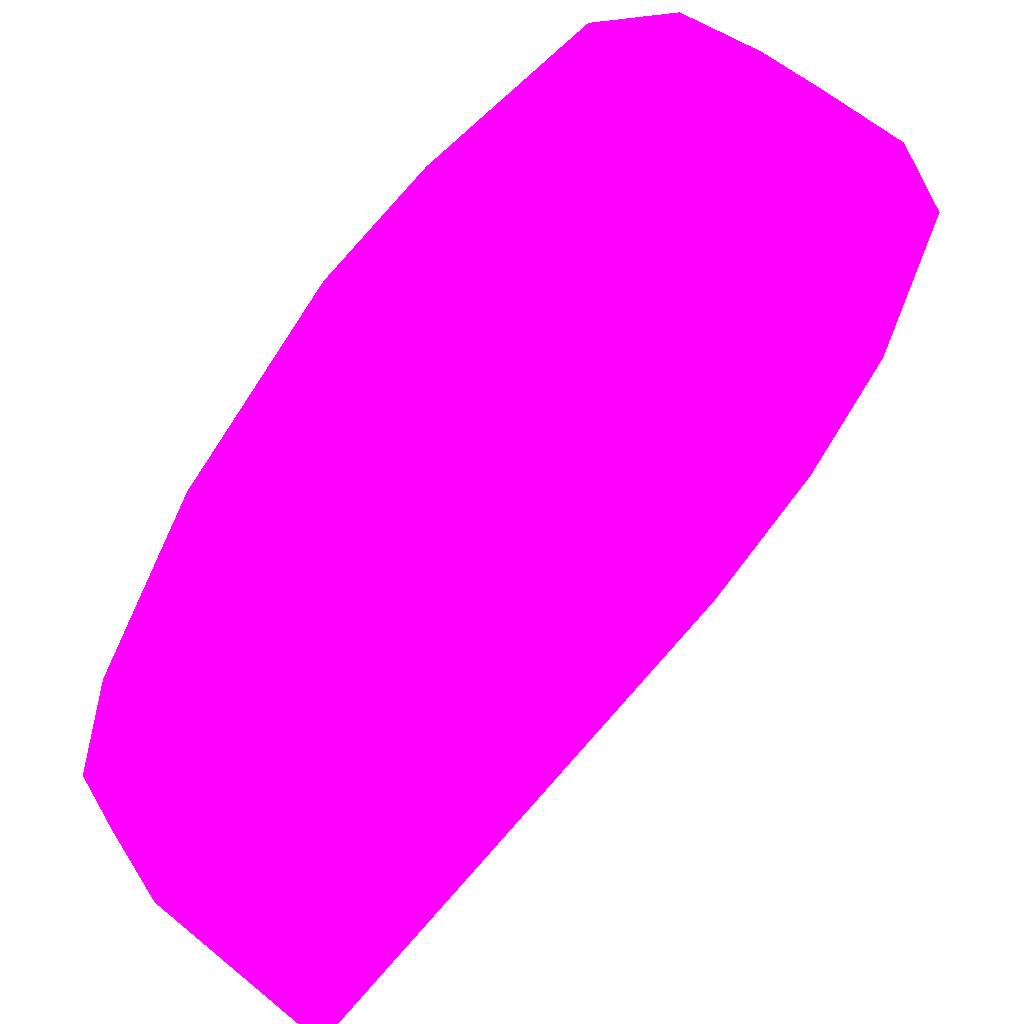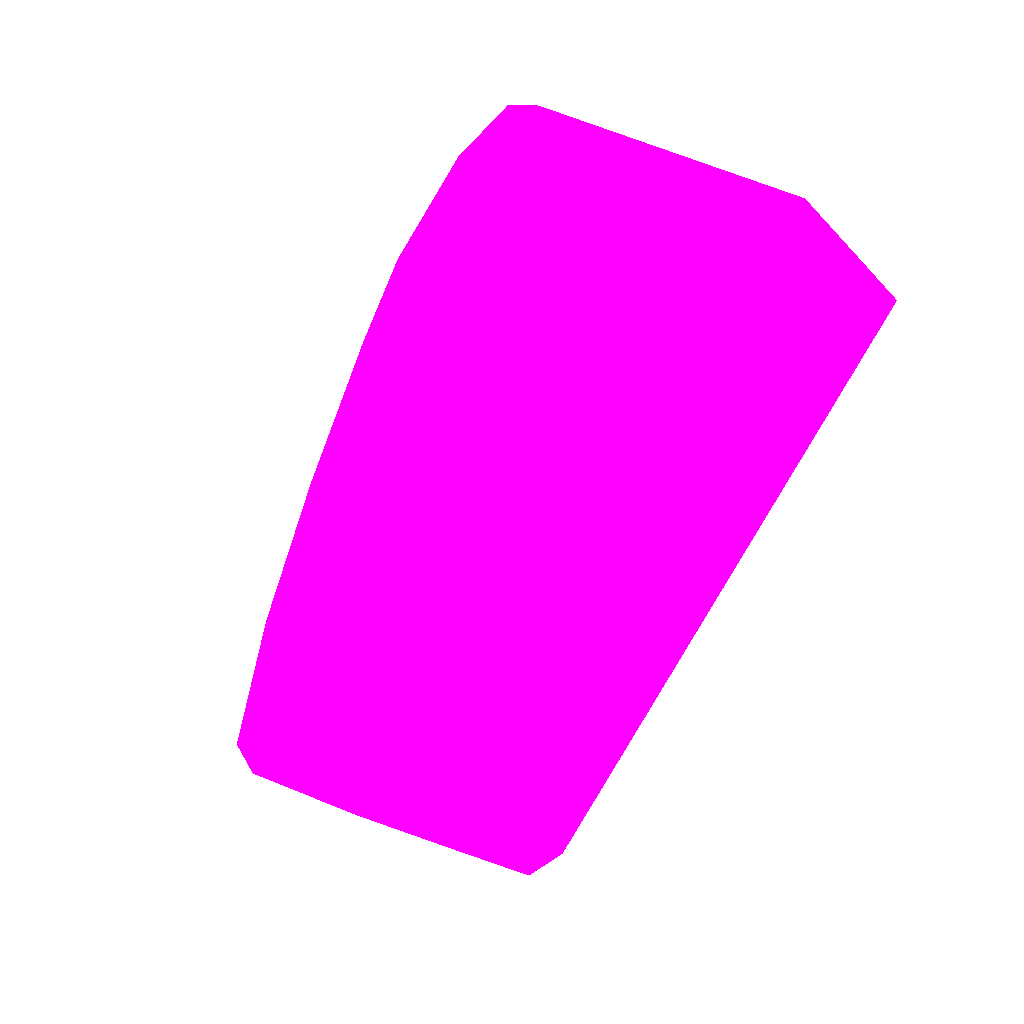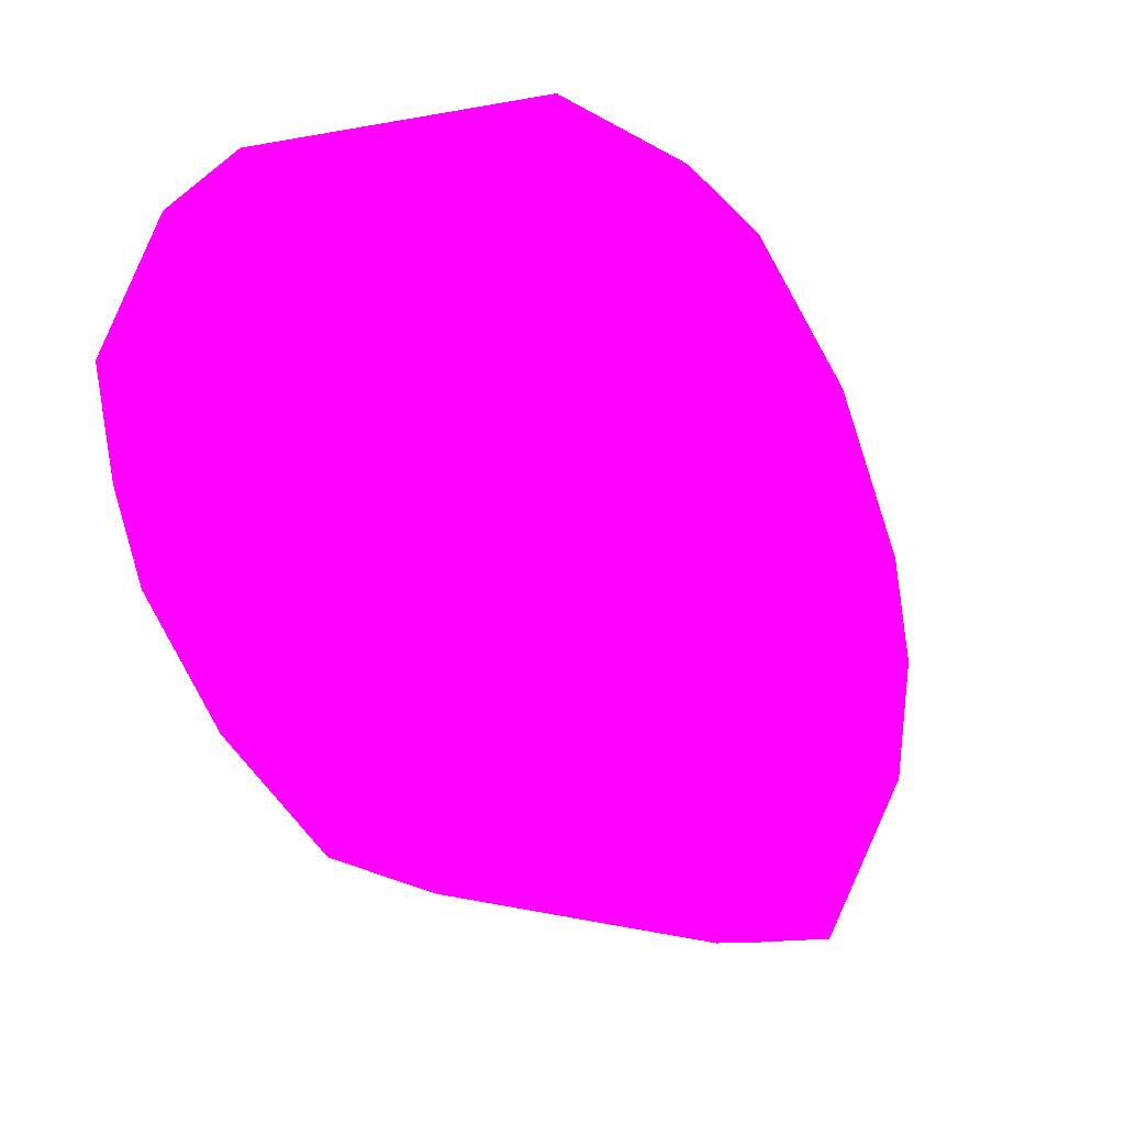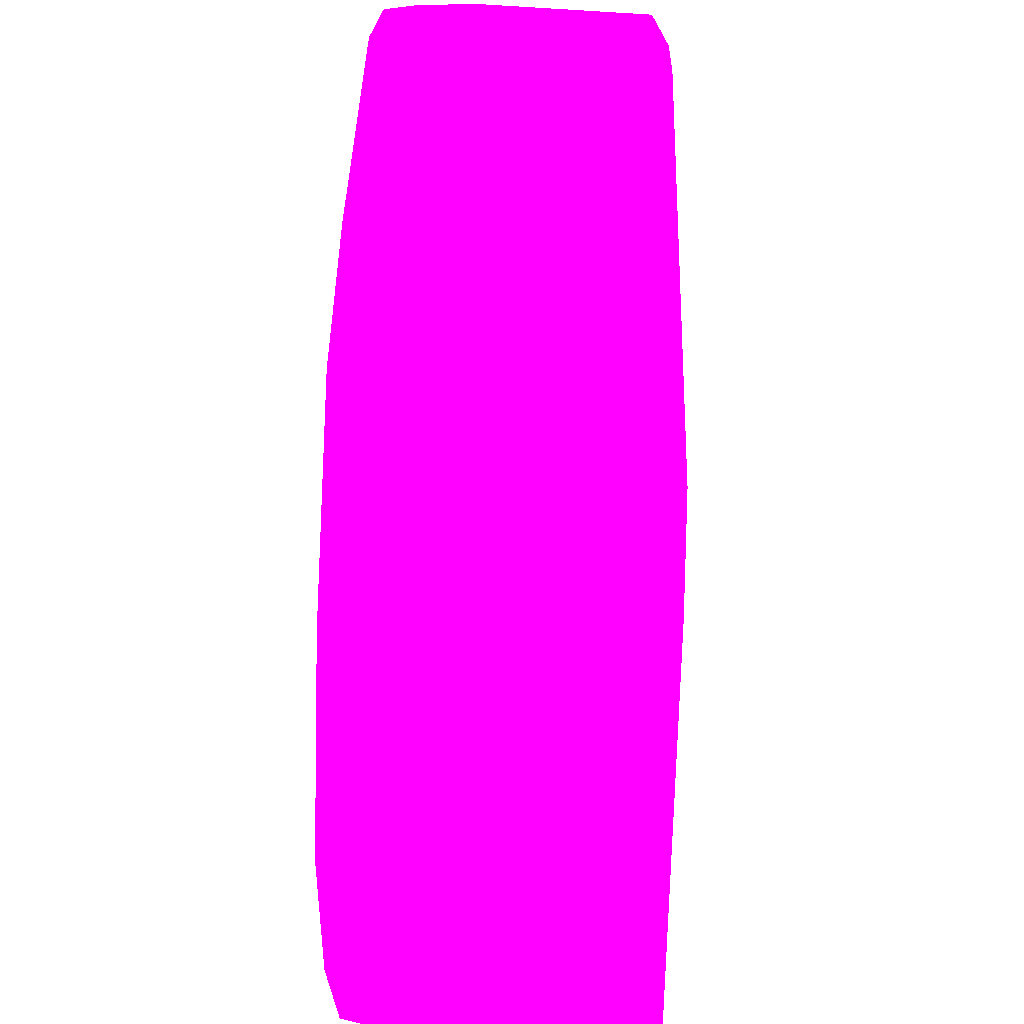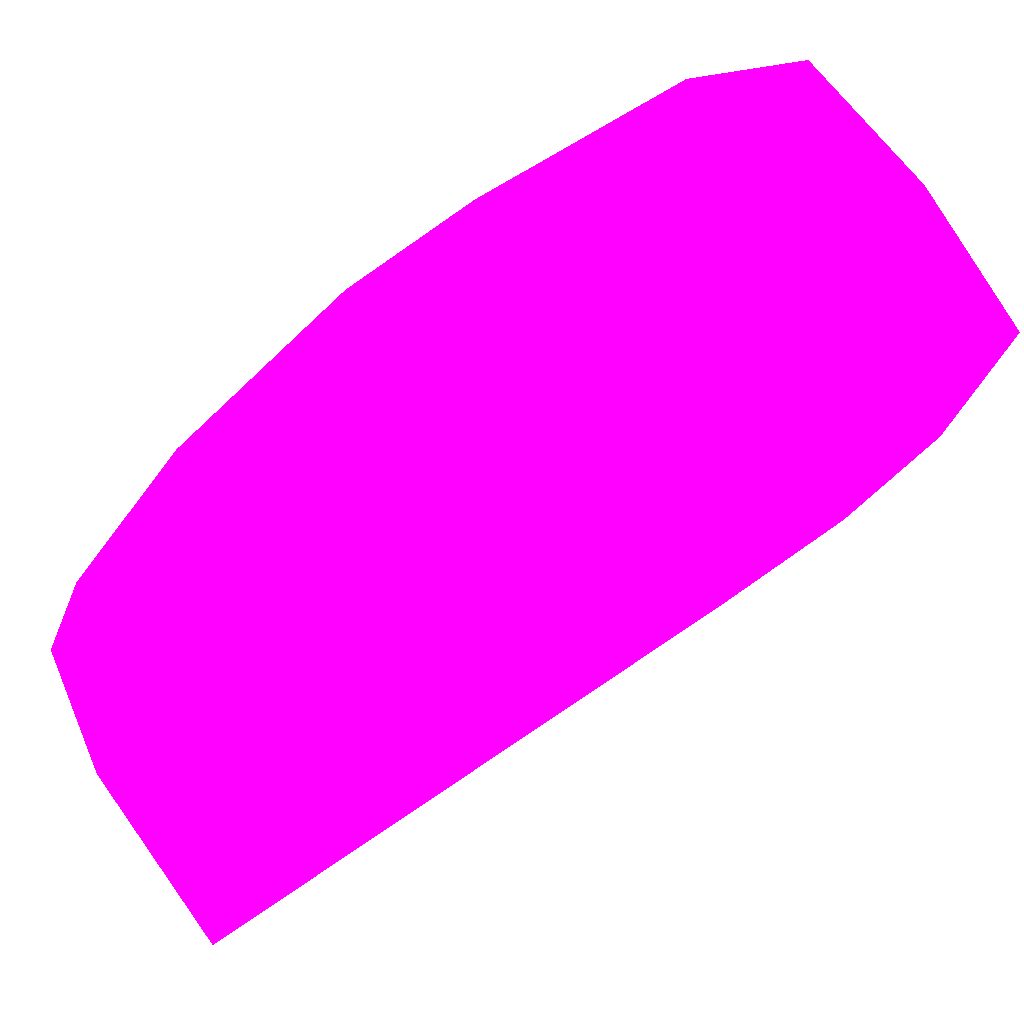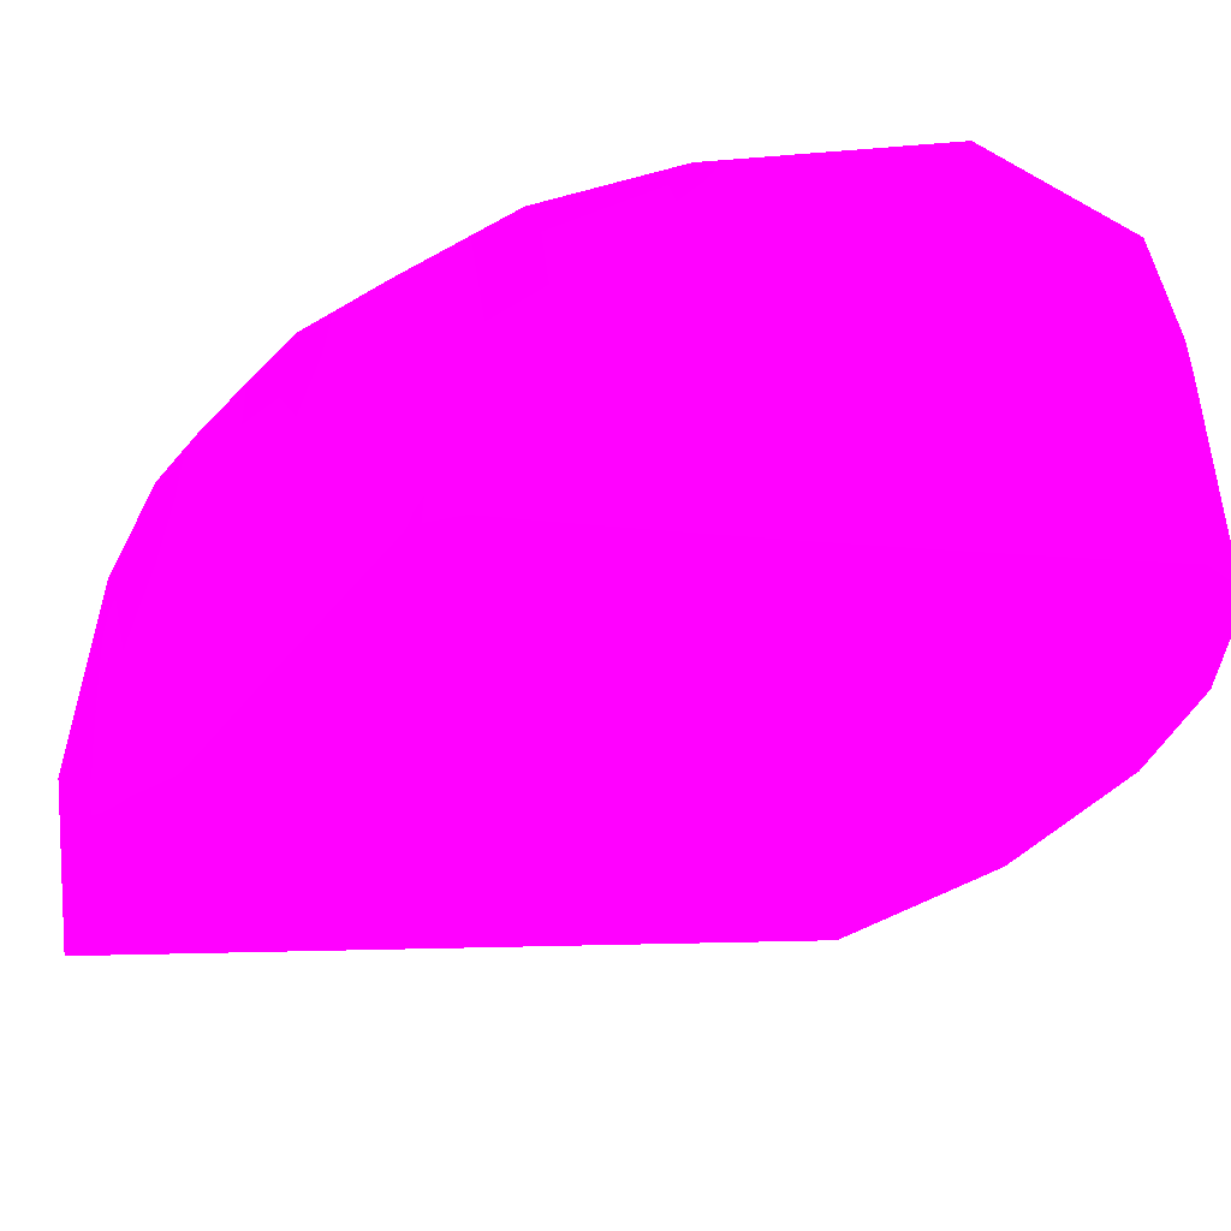
<metadata>
{"format":"obj","ext":"obj","renderer":"f3d","projection":"perspective","resolution":1024,"background":"white","views":[{"elev":54.9,"azim":-138.6,"up":"+Y"},{"elev":-56.8,"azim":158.8,"up":"+Y"},{"elev":0.2,"azim":28.9,"up":"+Y"},{"elev":52.1,"azim":-177.8,"up":"+Y"},{"elev":68.1,"azim":-121.8,"up":"+Y"},{"elev":41.9,"azim":-88.7,"up":"+Y"}]}
</metadata>
<code>
v -0.09514 -0.01661 -0.0284 0.9892 0.002485 0.9181
v -0.1142 -0.006809 -0.04627 0.9892 0.002485 0.9181
v -0.1061 -0.009976 -0.04415 0.9892 0.002485 0.9181
v -0.09152 -0.01349 -0.038 0.9892 0.002485 0.9181
v -0.08798 -0.0158 -0.02849 0.9892 0.002485 0.9181
v -0.09152 -0.01469 -0.01511 0.9892 0.002485 0.9181
v -0.1061 -0.009976 0.001675 0.9892 0.002485 0.9181
v -0.1142 0.03314 -0.0199 0.9892 0.002485 0.9181
v -0.1142 0.02749 -0.02768 0.9892 0.002485 0.9181
v -0.1135 0.02012 -0.03532 0.9892 0.002485 0.9181
v -0.1128 0.01224 -0.04144 0.9892 0.002485 0.9181
v -0.1087 0.005336 -0.04606 0.9892 0.002485 0.9181
v -0.0969 -0.002697 -0.04754 0.9892 0.002485 0.9181
v -0.1113 -0.006966 0.008009 0.9892 0.002485 0.9181
v -0.1128 0.002445 0.01888 0.9892 0.002485 0.9181
v -0.1135 0.01246 0.02672 0.9892 0.002485 0.9181
v -0.09555 -0.01016 -0.04321 0.9892 0.002485 0.9181
v -0.08862 -0.004323 -0.04484 0.9892 0.002485 0.9181
v -0.08755 -0.01223 -0.008462 0.9892 0.002485 0.9181
v -0.08808 0.005588 -0.04572 0.9892 0.002485 0.9181
v -0.08755 0.01445 -0.04134 0.9892 0.002485 0.9181
v -0.09125 -0.01056 -0.002152 0.9892 0.002485 0.9181
v -0.08877 -0.007658 0.003359 0.9892 0.002485 0.9181
v -0.1128 0.03839 -0.008525 0.9892 0.002485 0.9181
v -0.08755 0.03859 -0.01422 0.9892 0.002485 0.9181
v -0.08862 0.03344 -0.02319 0.9892 0.002485 0.9181
v -0.09862 0.03152 -0.02446 0.9892 0.002485 0.9181
v -0.1135 0.02725 0.03148 0.9892 0.002485 0.9181
v -0.1123 0.04276 0.0172 0.9892 0.002485 0.9181
v -0.08755 0.02801 -0.0301 0.9892 0.002485 0.9181
v -0.1004 0.02522 -0.03174 0.9892 0.002485 0.9181
v -0.09714 0.01946 -0.03729 0.9892 0.002485 0.9181
v -0.1041 0.01681 -0.03876 0.9892 0.002485 0.9181
v -0.09721 0.01018 -0.04374 0.9892 0.002485 0.9181
v -0.09514 -0.004961 0.008731 0.9892 0.002485 0.9181
v -0.09688 -0.003702 0.01053 0.9892 0.002485 0.9181
v -0.1061 -0.001384 0.01434 0.9892 0.002485 0.9181
v -0.09783 7.297e-05 0.01517 0.9892 0.002485 0.9181
v -0.08785 0.002265 0.01651 0.9892 0.002485 0.9181
v -0.09862 0.009496 0.02367 0.9892 0.002485 0.9181
v -0.1079 0.00884 0.02375 0.9892 0.002485 0.9181
v -0.08908 0.01204 0.02453 0.9892 0.002485 0.9181
v -0.1128 0.01927 0.03057 0.9892 0.002485 0.9181
v -0.08808 0.02011 -0.03722 0.9892 0.002485 0.9181
v -0.08877 -0.002932 0.01052 0.9892 0.002485 0.9181
v -0.09862 0.04278 0.001419 0.9892 0.002485 0.9181
v -0.1062 0.03921 -0.008222 0.9892 0.002485 0.9181
v -0.09617 0.03911 -0.01092 0.9892 0.002485 0.9181
v -0.1092 0.04237 0.004578 0.9892 0.002485 0.9181
v -0.088 0.04249 -0.003161 0.9892 0.002485 0.9181
v -0.08831 0.02186 0.02978 0.9892 0.002485 0.9181
v -0.1021 0.03623 0.02862 0.9892 0.002485 0.9181
v -0.1112 0.03722 0.02734 0.9892 0.002485 0.9181
v -0.1064 0.02584 0.03176 0.9892 0.002485 0.9181
v -0.09126 0.03102 0.03006 0.9892 0.002485 0.9181
v -0.1034 0.04259 0.02032 0.9892 0.002485 0.9181
v -0.08877 0.04491 0.0148 0.9892 0.002485 0.9181
v -0.1021 0.04403 0.01198 0.9892 0.002485 0.9181
v -0.09454 0.0233 0.03071 0.9892 0.002485 0.9181
v -0.09055 0.0443 0.0062 0.9892 0.002485 0.9181
v -0.09688 0.04399 0.008094 0.9892 0.002485 0.9181
v -0.08877 0.03758 0.02675 0.9892 0.002485 0.9181
v -0.09688 0.03795 0.02727 0.9892 0.002485 0.9181
v -0.09214 0.04174 0.02254 0.9892 0.002485 0.9181
f 1 2 3
f 1 3 4
f 1 4 5
f 1 5 6
f 1 6 7
f 1 7 2
f 2 8 9
f 2 9 10
f 2 10 11
f 2 11 12
f 2 12 13
f 2 13 3
f 2 7 14
f 2 14 15
f 2 15 16
f 2 16 8
f 3 13 17
f 3 17 4
f 4 17 18
f 4 18 5
f 5 19 6
f 5 18 20
f 5 20 21
f 5 21 19
f 6 19 22
f 6 22 7
f 7 23 14
f 7 22 23
f 8 24 25
f 8 25 26
f 8 26 27
f 8 27 9
f 8 16 28
f 8 28 29
f 8 29 24
f 9 27 30
f 9 30 31
f 9 31 10
f 10 31 32
f 10 32 33
f 10 33 11
f 11 33 21
f 11 21 34
f 11 34 12
f 12 20 13
f 12 34 20
f 13 20 18
f 13 18 17
f 14 23 35
f 14 35 36
f 14 36 37
f 14 37 15
f 15 37 38
f 15 38 39
f 15 39 40
f 15 40 41
f 15 41 16
f 16 41 40
f 16 40 42
f 16 42 43
f 16 43 28
f 19 21 30
f 19 30 25
f 19 25 39
f 19 39 23
f 19 23 22
f 20 34 21
f 21 33 32
f 21 32 44
f 21 44 30
f 23 39 45
f 23 45 35
f 24 46 47
f 24 47 48
f 24 48 25
f 24 29 49
f 24 49 46
f 25 48 50
f 25 50 51
f 25 51 39
f 25 30 26
f 26 30 27
f 28 52 53
f 28 53 29
f 28 43 54
f 28 54 55
f 28 55 52
f 29 53 56
f 29 56 57
f 29 57 58
f 29 58 49
f 30 44 32
f 30 32 31
f 35 45 36
f 36 38 37
f 36 45 38
f 38 45 39
f 39 51 42
f 39 42 40
f 42 51 43
f 43 51 59
f 43 59 54
f 46 50 47
f 46 49 60
f 46 60 50
f 47 50 48
f 49 58 61
f 49 61 60
f 50 60 57
f 50 57 62
f 50 62 51
f 51 62 55
f 51 55 59
f 52 63 53
f 52 55 62
f 52 62 63
f 53 63 64
f 53 64 56
f 54 59 55
f 56 64 57
f 57 60 58
f 57 64 62
f 58 60 61
f 62 64 63

</code>
